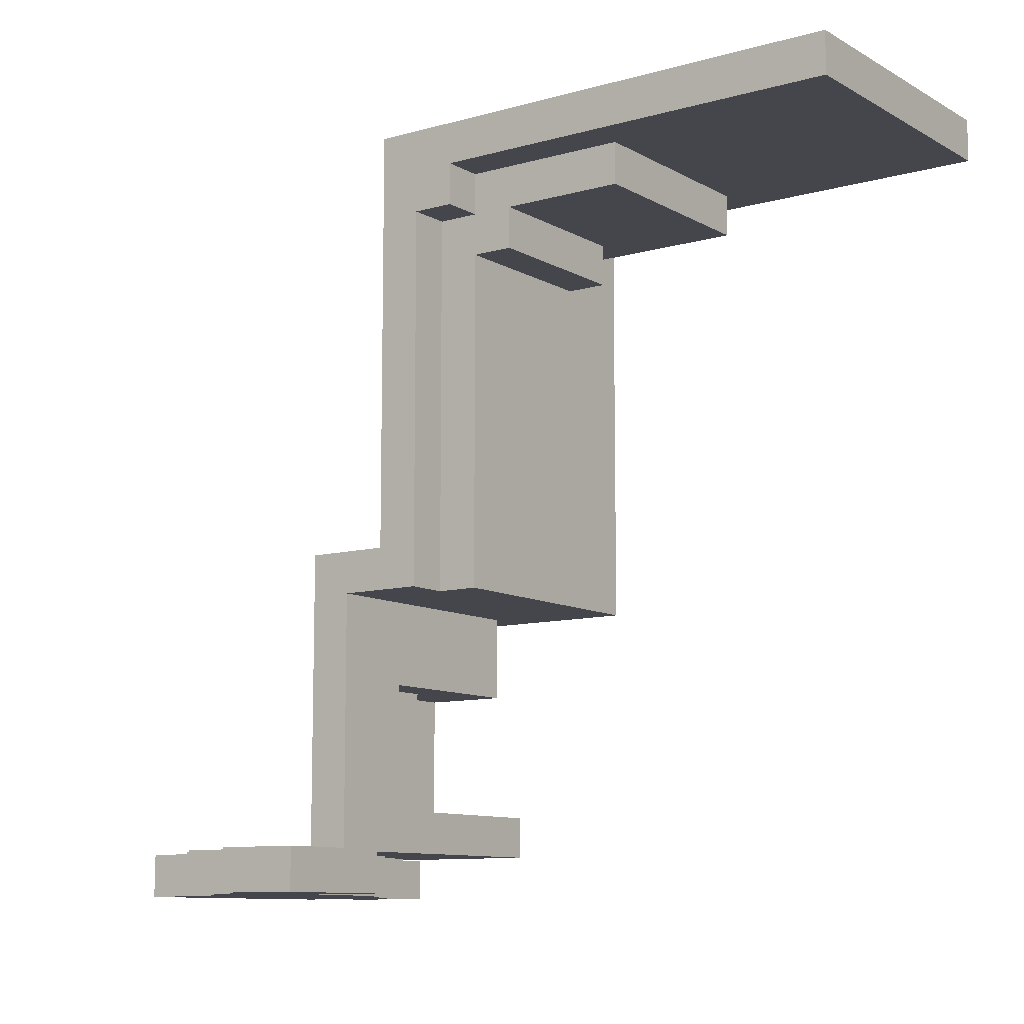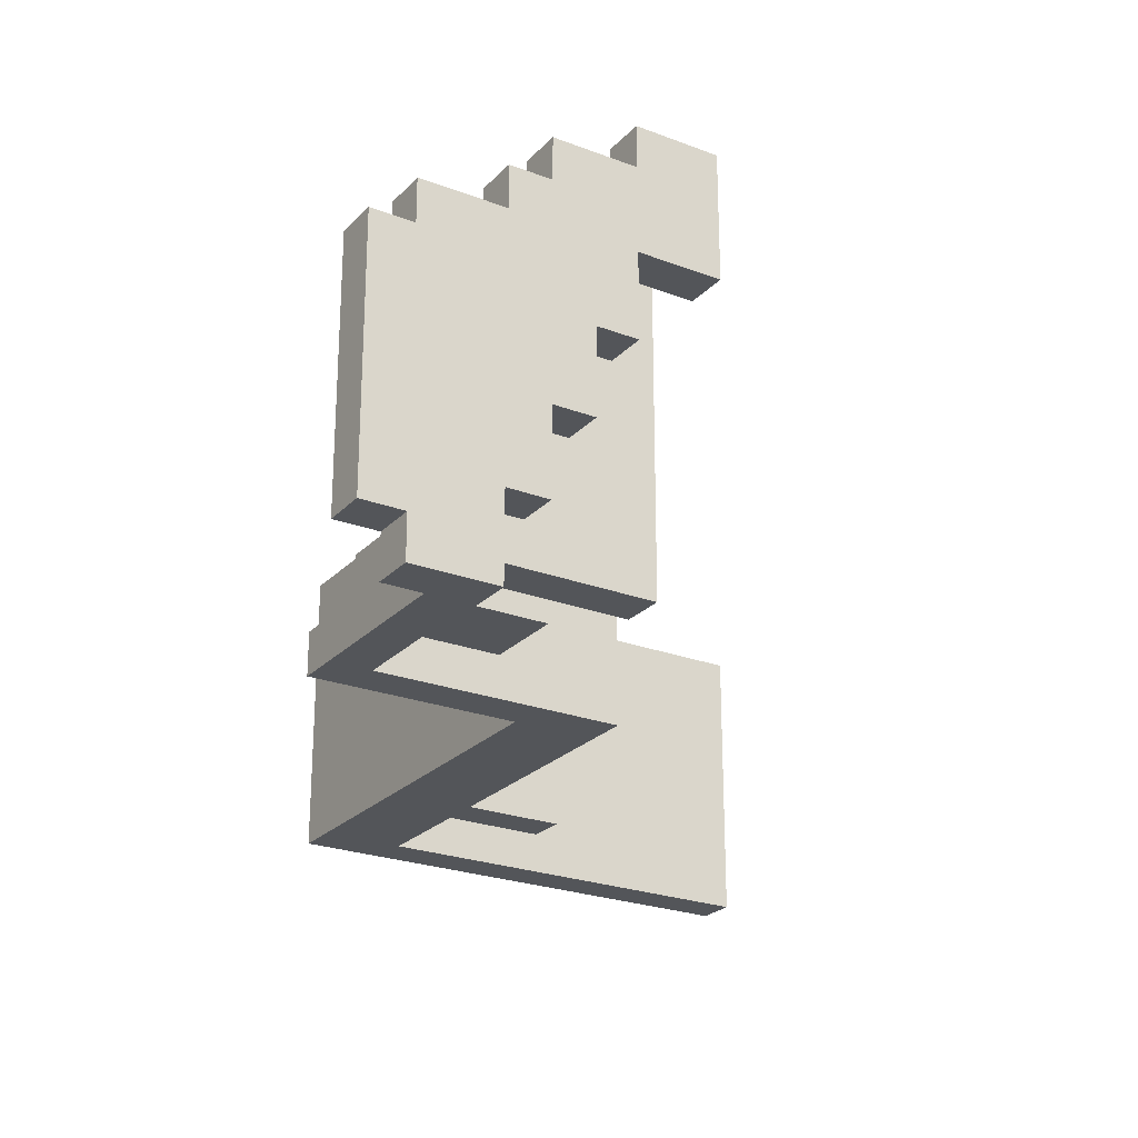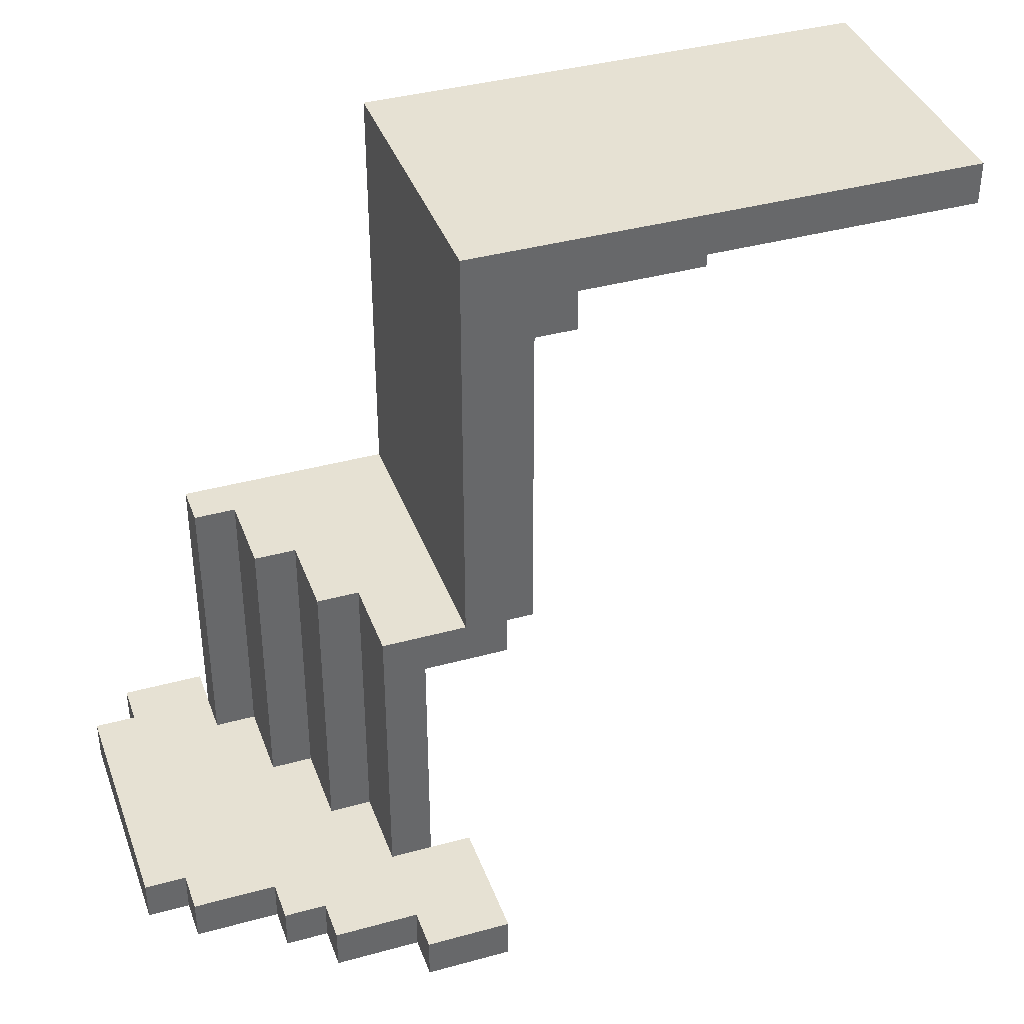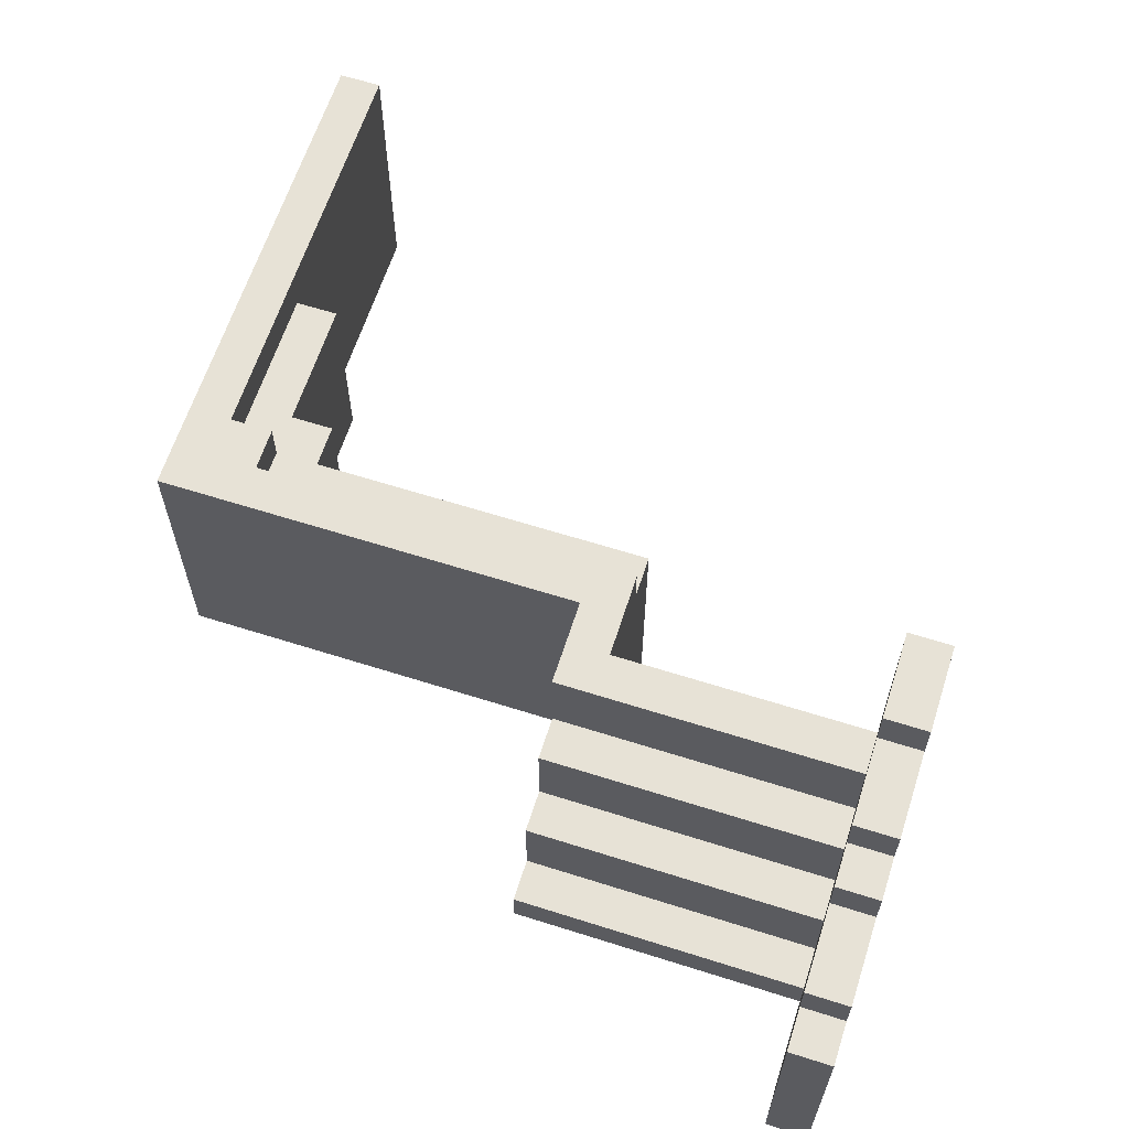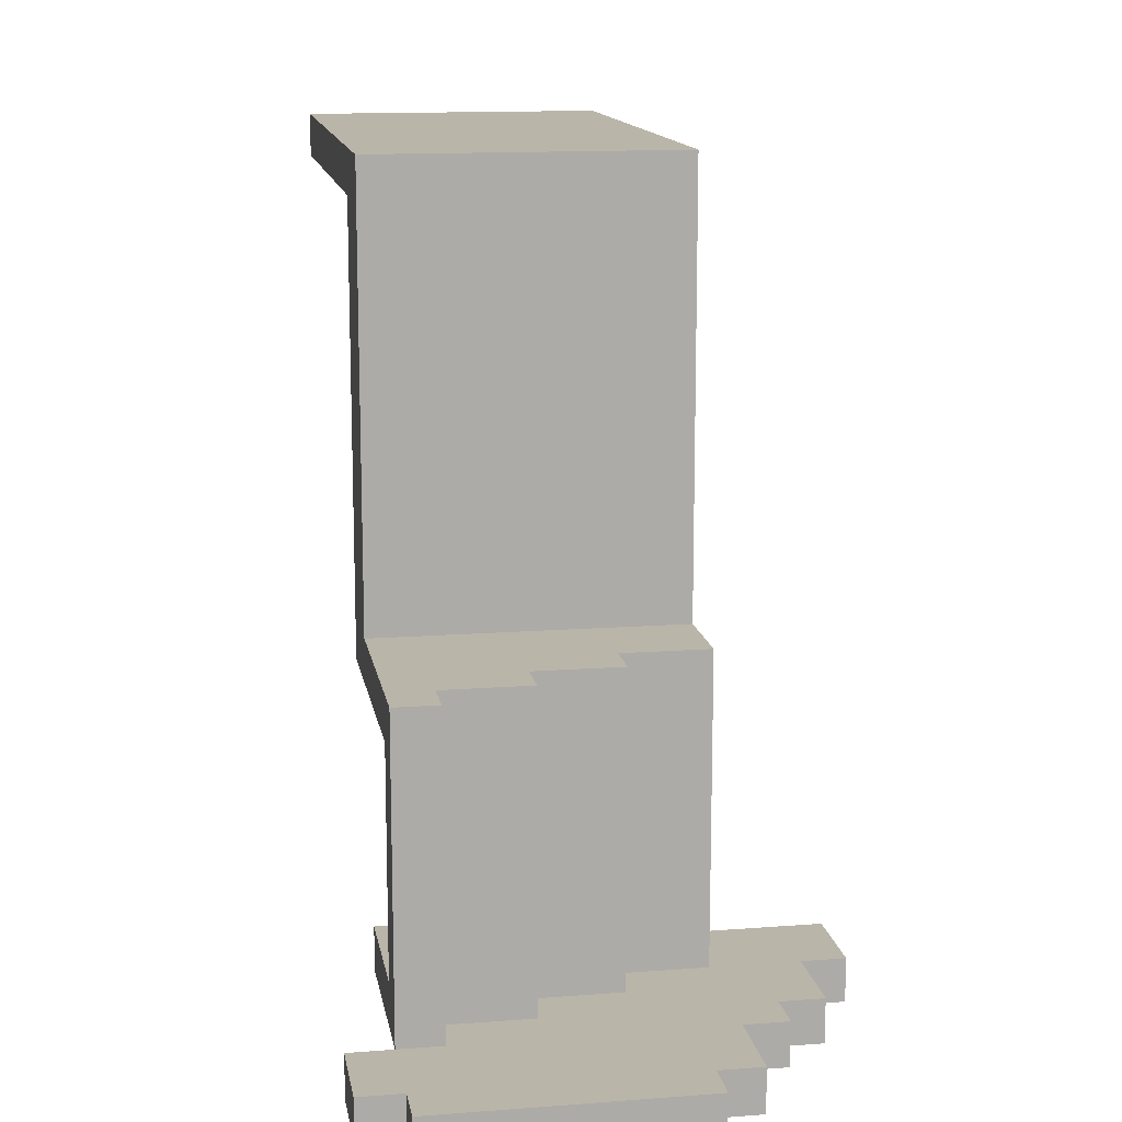
<metadata>
{"format":"obj","ext":"obj","renderer":"f3d","projection":"perspective","resolution":1024,"background":"white","views":[{"elev":-10.1,"azim":35.8,"up":"+Y"},{"elev":-24.4,"azim":-32.0,"up":"+Z"},{"elev":38.7,"azim":-19.1,"up":"+Y"},{"elev":63.1,"azim":-72.2,"up":"+Z"},{"elev":13.7,"azim":-99.7,"up":"+Y"}]}
</metadata>
<code>
g map_jiha_mul_zulzul_7
v -10 0 1.5
v -10 0 -4.5
v -10 1 1.5
v -10 1 -4.5
v -9 0 2.5
v -9 0 1.5
v -9 0 -4.5
v -9 0 -5.5
v -9 1 2.5
v -9 1 1.5
v -9 1 -4.5
v -9 1 -5.5
v -7 0 3.5
v -7 0 2.5
v -7 1 3.5
v -7 1 2.5
v -7 1 -3.5
v -7 1 -4.5
v -7 8 -3.5
v -7 8 -4.5
v -6 0 4.5
v -6 0 3.5
v -6 1 4.5
v -6 1 3.5
v -6 1 -1.5
v -6 1 -2.5
v -6 1 -3.5
v -6 2 -2.5
v -6 2 -3.5
v -6 4 -1.5
v -6 4 -2.5
v -6 8 -1.5
v -6 8 -3.5
v -5 1 0.5
v -5 1 -1.5
v -5 4 -1.5
v -5 8 0.5
v -5 8 -1.5
v -4 0 5.5
v -4 0 4.5
v -4 1 5.5
v -4 1 4.5
v -4 1 2.5
v -4 1 0.5
v -4 4 1.5
v -4 4 0.5
v -4 8 2.5
v -4 8 1.5
v -4 8 0.5
v -2 8 2.5
v -2 8 1.5
v -2 8 0.5
v -2 8 -2.5
v -2 8 -3.5
v -2 8 -4.5
v -2 10 0.5
v -2 10 -0.5
v -2 14 -2.5
v -2 14 -3.5
v -2 15 0.5
v -2 15 -0.5
v -2 15 -1.5
v -2 15 -2.5
v -2 18 2.5
v -2 18 -1.5
v -2 18 -2.5
v -2 18 -4.5
v -7 0 -3.5
v -7 0 -5.5
v -7 1 -3.5
v -7 1 -4.5
v -7 1 -5.5
v -6 0 -1.5
v -6 0 -2.5
v -6 0 -3.5
v -6 1 -1.5
v -6 1 -2.5
v -6 1 -3.5
v -6 2 -3.5
v -6 2 -4.5
v -6 7 -3.5
v -6 7 -4.5
v -5 0 0.5
v -5 0 -1.5
v -5 1 0.5
v -5 1 -1.5
v -5 2 -1.5
v -5 2 -2.5
v -5 2 -3.5
v -5 4 -1.5
v -5 4 -2.5
v -5 5 -1.5
v -5 5 -3.5
v -4 0 2.5
v -4 0 0.5
v -4 1 2.5
v -4 1 0.5
v -4 2 0.5
v -4 2 -1.5
v -4 4 0.5
v -4 5 0.5
v -4 5 -1.5
v -3 1 2.5
v -3 1 -4.5
v -3 2 0.5
v -3 2 -4.5
v -3 4 1.5
v -3 4 0.5
v -3 5 0.5
v -3 5 -3.5
v -3 7 2.5
v -3 7 1.5
v -3 7 0.5
v -3 7 -3.5
v -2 0 5.5
v -2 0 2.5
v -2 1 5.5
v -2 1 2.5
v -1 7 2.5
v -1 7 1.5
v -1 15 1.5
v -1 16 2.5
v -1 16 1.5
v 0 7 1.5
v 0 7 -4.5
v 0 15 1.5
v 0 15 0.5
v 0 15 -1.5
v 0 15 -2.5
v 0 16 2.5
v 0 16 1.5
v 0 16 -2.5
v 0 16 -3.5
v 0 17 2.5
v 0 17 1.5
v 0 17 -3.5
v 0 17 -4.5
v 1 15 1.5
v 1 15 0.5
v 1 15 -1.5
v 1 15 -2.5
v 1 16 1.5
v 1 16 0.5
v 1 16 -1.5
v 1 16 -2.5
v 4 16 1.5
v 4 16 -3.5
v 4 17 1.5
v 4 17 0.5
v 4 17 -3.5
v 10 17 2.5
v 10 17 0.5
v 10 17 -0.5
v 10 17 -4.5
v 10 18 2.5
v 10 18 0.5
v 10 18 -0.5
v 10 18 -4.5
v -4 0 5.5
v -4 1 5.5
v -2 0 5.5
v -2 1 5.5
v -6 0 4.5
v -6 1 4.5
v -4 0 4.5
v -4 1 4.5
v -7 0 3.5
v -7 1 3.5
v -6 0 3.5
v -6 1 3.5
v -9 0 2.5
v -9 1 2.5
v -7 0 2.5
v -7 1 2.5
v -4 1 2.5
v -4 8 2.5
v -3 1 2.5
v -3 7 2.5
v -2 8 2.5
v -2 18 2.5
v -1 7 2.5
v -1 16 2.5
v 0 16 2.5
v 0 17 2.5
v 10 17 2.5
v 10 18 2.5
v -10 0 1.5
v -10 1 1.5
v -9 0 1.5
v -9 1 1.5
v -1 7 1.5
v -1 15 1.5
v -1 16 1.5
v 0 7 1.5
v 0 15 1.5
v 0 16 1.5
v 0 17 1.5
v 1 15 1.5
v 1 16 1.5
v 1 17 1.5
v 4 16 1.5
v 4 17 1.5
v -5 1 0.5
v -5 8 0.5
v -4 1 0.5
v -4 4 0.5
v -4 8 0.5
v -6 1 -1.5
v -6 4 -1.5
v -6 8 -1.5
v -5 1 -1.5
v -5 4 -1.5
v -5 8 -1.5
v -7 1 -3.5
v -7 8 -3.5
v -6 1 -3.5
v -6 2 -3.5
v -6 8 -3.5
v -4 0 2.5
v -4 1 2.5
v -3 1 2.5
v -2 0 2.5
v -2 1 2.5
v -5 0 0.5
v -5 1 0.5
v -4 0 0.5
v -4 1 0.5
v -4 2 0.5
v -4 4 0.5
v -4 5 0.5
v -3 2 0.5
v -3 4 0.5
v -3 5 0.5
v -6 0 -1.5
v -6 1 -1.5
v -5 0 -1.5
v -5 1 -1.5
v -5 2 -1.5
v -5 4 -1.5
v -5 5 -1.5
v -4 2 -1.5
v -4 5 -1.5
v 0 15 -2.5
v 0 16 -2.5
v 1 15 -2.5
v 1 16 -2.5
v -7 0 -3.5
v -7 1 -3.5
v -6 0 -3.5
v -6 1 -3.5
v -6 2 -3.5
v -6 7 -3.5
v -5 2 -3.5
v -5 5 -3.5
v -3 5 -3.5
v -3 7 -3.5
v 0 16 -3.5
v 0 17 -3.5
v 4 16 -3.5
v 4 17 -3.5
v -10 0 -4.5
v -10 1 -4.5
v -9 0 -4.5
v -9 1 -4.5
v -7 1 -4.5
v -7 8 -4.5
v -6 2 -4.5
v -6 7 -4.5
v -3 1 -4.5
v -3 2 -4.5
v -2 8 -4.5
v -2 18 -4.5
v 0 7 -4.5
v 0 17 -4.5
v 10 17 -4.5
v 10 18 -4.5
v -9 0 -5.5
v -9 1 -5.5
v -7 0 -5.5
v -7 1 -5.5
v -4 0 5.5
v -2 0 5.5
v -6 0 4.5
v -4 0 4.5
v -7 0 3.5
v -6 0 3.5
v -9 0 2.5
v -7 0 2.5
v -4 0 2.5
v -2 0 2.5
v -10 0 1.5
v -9 0 1.5
v -6 0 0.5
v -5 0 0.5
v -4 0 0.5
v -9 0 -0.5
v -8 0 -0.5
v -6 0 -1.5
v -5 0 -1.5
v -8 0 -2.5
v -6 0 -2.5
v -9 0 -3.5
v -7 0 -3.5
v -6 0 -3.5
v -10 0 -4.5
v -9 0 -4.5
v -9 0 -5.5
v -7 0 -5.5
v -4 1 2.5
v -3 1 2.5
v -5 1 0.5
v -4 1 0.5
v -6 1 -1.5
v -5 1 -1.5
v -6 1 -2.5
v -5 1 -2.5
v -7 1 -3.5
v -6 1 -3.5
v -5 1 -3.5
v -7 1 -4.5
v -3 1 -4.5
v -4 5 0.5
v -3 5 0.5
v -5 5 -1.5
v -4 5 -1.5
v -5 5 -3.5
v -3 5 -3.5
v -3 7 2.5
v -1 7 2.5
v -3 7 1.5
v -2 7 1.5
v -1 7 1.5
v 0 7 1.5
v -3 7 0.5
v -2 7 0.5
v -2 7 -2.5
v -1 7 -2.5
v -6 7 -3.5
v -3 7 -3.5
v -2 7 -3.5
v -1 7 -3.5
v -6 7 -4.5
v 0 7 -4.5
v 0 15 1.5
v 1 15 1.5
v 0 15 0.5
v 1 15 0.5
v 0 15 -1.5
v 1 15 -1.5
v 0 15 -2.5
v 1 15 -2.5
v -1 16 2.5
v 0 16 2.5
v -1 16 1.5
v 0 16 1.5
v 1 16 1.5
v 4 16 1.5
v 1 16 0.5
v 1 16 -1.5
v 0 16 -2.5
v 1 16 -2.5
v 0 16 -3.5
v 4 16 -3.5
v 0 17 2.5
v 10 17 2.5
v 0 17 1.5
v 1 17 1.5
v 4 17 1.5
v 5 17 1.5
v 4 17 0.5
v 5 17 0.5
v 7 17 0.5
v 10 17 0.5
v 7 17 -0.5
v 10 17 -0.5
v 0 17 -3.5
v 4 17 -3.5
v 0 17 -4.5
v 10 17 -4.5
v -4 1 5.5
v -2 1 5.5
v -6 1 4.5
v -4 1 4.5
v -7 1 3.5
v -6 1 3.5
v -9 1 2.5
v -7 1 2.5
v -4 1 2.5
v -3 1 2.5
v -2 1 2.5
v -10 1 1.5
v -9 1 1.5
v -6 1 0.5
v -5 1 0.5
v -4 1 0.5
v -9 1 -0.5
v -8 1 -0.5
v -6 1 -1.5
v -5 1 -1.5
v -8 1 -2.5
v -6 1 -2.5
v -9 1 -3.5
v -7 1 -3.5
v -6 1 -3.5
v -10 1 -4.5
v -9 1 -4.5
v -7 1 -4.5
v -9 1 -5.5
v -7 1 -5.5
v -4 2 0.5
v -3 2 0.5
v -5 2 -1.5
v -4 2 -1.5
v -5 2 -2.5
v -6 2 -3.5
v -5 2 -3.5
v -6 2 -4.5
v -3 2 -4.5
v -4 8 2.5
v -2 8 2.5
v -4 8 1.5
v -2 8 1.5
v -5 8 0.5
v -4 8 0.5
v -2 8 0.5
v -6 8 -1.5
v -5 8 -1.5
v -2 8 -2.5
v -7 8 -3.5
v -6 8 -3.5
v -2 8 -3.5
v -7 8 -4.5
v -2 8 -4.5
v -2 18 2.5
v 10 18 2.5
v 0 18 1.5
v 5 18 1.5
v 0 18 0.5
v 5 18 0.5
v 7 18 0.5
v 10 18 0.5
v 7 18 -0.5
v 10 18 -0.5
v -2 18 -1.5
v 1 18 -1.5
v -2 18 -2.5
v 1 18 -2.5
v -2 18 -4.5
v 10 18 -4.5
f 3 2 1
f 4 2 3
f 9 6 5
f 10 6 9
f 11 8 7
f 12 8 11
f 15 14 13
f 16 14 15
f 19 18 17
f 20 18 19
f 23 22 21
f 24 22 23
f 28 27 26
f 28 26 25
f 29 27 28
f 30 28 25
f 31 29 28
f 31 28 30
f 32 31 30
f 33 29 31
f 33 31 32
f 36 35 34
f 37 36 34
f 38 36 37
f 41 40 39
f 42 40 41
f 45 44 43
f 46 44 45
f 47 45 43
f 48 46 45
f 48 45 47
f 49 46 48
f 56 51 50
f 56 52 51
f 56 53 52
f 57 53 56
f 58 54 53
f 58 53 57
f 59 55 54
f 59 54 58
f 60 57 56
f 60 56 50
f 61 58 57
f 61 57 60
f 61 59 58
f 62 59 61
f 63 59 62
f 64 60 50
f 64 61 60
f 64 62 61
f 65 63 62
f 65 62 64
f 66 59 63
f 66 63 65
f 67 55 59
f 67 59 66
f 68 69 70
f 70 69 71
f 71 69 72
f 73 74 76
f 74 75 77
f 76 74 77
f 77 75 78
f 79 80 81
f 81 80 82
f 83 84 85
f 85 84 86
f 87 88 90
f 88 89 91
f 90 88 91
f 90 91 92
f 91 89 93
f 92 91 93
f 94 95 96
f 96 95 97
f 98 99 100
f 100 99 101
f 101 99 102
f 103 104 105
f 105 104 106
f 103 105 107
f 107 105 108
f 107 108 109
f 103 107 111
f 107 109 112
f 111 107 112
f 109 110 113
f 112 109 113
f 113 110 114
f 115 116 117
f 117 116 118
f 119 120 121
f 119 121 122
f 122 121 123
f 124 125 126
f 126 125 127
f 127 125 128
f 128 125 129
f 129 125 132
f 132 125 133
f 130 131 134
f 134 131 135
f 133 125 136
f 136 125 137
f 138 139 142
f 139 140 143
f 142 139 143
f 140 141 144
f 143 140 144
f 144 141 145
f 146 147 148
f 148 147 149
f 149 147 150
f 151 152 155
f 152 153 156
f 155 152 156
f 153 154 157
f 156 153 157
f 157 154 158
f 161 160 159
f 162 160 161
f 165 164 163
f 166 164 165
f 169 168 167
f 170 168 169
f 173 172 171
f 174 172 173
f 177 176 175
f 178 176 177
f 179 176 178
f 181 179 178
f 181 180 179
f 182 180 181
f 183 180 182
f 184 180 183
f 185 180 184
f 186 180 185
f 189 188 187
f 190 188 189
f 194 192 191
f 195 193 192
f 195 192 194
f 196 193 195
f 198 197 196
f 198 196 195
f 199 197 198
f 200 197 199
f 201 200 199
f 202 200 201
f 205 204 203
f 206 204 205
f 207 204 206
f 211 209 208
f 212 210 209
f 212 209 211
f 213 210 212
f 216 215 214
f 217 215 216
f 218 215 217
f 219 220 221
f 219 221 222
f 222 221 223
f 224 225 226
f 226 225 227
f 228 229 231
f 229 230 232
f 231 229 232
f 232 230 233
f 234 235 236
f 236 235 237
f 239 240 241
f 238 239 241
f 241 240 242
f 243 244 245
f 245 244 246
f 247 248 249
f 249 248 250
f 251 252 253
f 253 252 254
f 254 252 255
f 255 252 256
f 257 258 259
f 259 258 260
f 261 262 263
f 263 262 264
f 265 266 267
f 267 266 268
f 265 267 269
f 269 267 270
f 268 266 271
f 268 271 273
f 271 272 273
f 273 272 274
f 274 272 275
f 275 272 276
f 277 278 279
f 279 278 280
f 284 282 281
f 286 284 283
f 288 286 285
f 289 282 284
f 289 284 286
f 289 286 288
f 290 282 289
f 292 288 287
f 292 289 288
f 293 289 292
f 293 292 291
f 294 289 293
f 295 289 294
f 296 293 291
f 297 293 296
f 298 294 293
f 298 293 297
f 299 294 298
f 300 297 296
f 300 298 297
f 301 298 300
f 302 296 291
f 302 300 296
f 302 301 300
f 303 301 302
f 304 301 303
f 305 302 291
f 305 303 302
f 306 303 305
f 307 303 306
f 308 303 307
f 312 310 309
f 314 312 311
f 315 314 313
f 316 312 314
f 316 314 315
f 318 316 315
f 319 312 316
f 319 316 318
f 320 318 317
f 320 319 318
f 321 310 312
f 321 319 320
f 321 312 319
f 325 323 322
f 326 325 324
f 327 323 325
f 327 325 326
f 330 329 328
f 331 329 330
f 332 329 331
f 334 331 330
f 335 333 332
f 335 331 334
f 335 332 331
f 336 335 334
f 336 333 335
f 337 333 336
f 339 336 334
f 340 337 336
f 340 336 339
f 341 333 337
f 341 337 340
f 342 340 339
f 342 339 338
f 342 341 340
f 343 333 341
f 343 341 342
f 346 345 344
f 347 345 346
f 348 347 346
f 349 347 348
f 350 349 348
f 351 349 350
f 354 353 352
f 355 353 354
f 358 357 356
f 359 357 358
f 361 357 359
f 362 361 360
f 363 357 361
f 363 361 362
f 366 365 364
f 367 365 366
f 368 365 367
f 369 365 368
f 370 369 368
f 371 365 369
f 371 369 370
f 372 365 371
f 373 365 372
f 374 371 370
f 374 372 371
f 374 373 372
f 375 373 374
f 377 374 370
f 377 375 374
f 378 377 376
f 379 375 377
f 379 377 378
f 380 381 383
f 382 383 385
f 384 385 387
f 383 381 388
f 385 383 388
f 387 385 388
f 388 381 389
f 389 381 390
f 386 387 392
f 387 388 392
f 392 388 393
f 391 392 393
f 393 388 394
f 394 388 395
f 391 393 396
f 396 393 397
f 393 394 398
f 397 393 398
f 398 394 399
f 396 397 400
f 397 398 400
f 400 398 401
f 391 396 402
f 396 400 402
f 400 401 402
f 402 401 403
f 403 401 404
f 391 402 405
f 402 403 405
f 405 403 406
f 406 403 407
f 406 407 408
f 408 407 409
f 410 411 413
f 412 413 414
f 414 413 416
f 415 416 417
f 413 411 418
f 417 416 418
f 416 413 418
f 419 420 421
f 421 420 422
f 421 422 424
f 424 422 425
f 423 424 427
f 424 425 427
f 427 425 428
f 426 427 428
f 426 428 430
f 430 428 431
f 429 430 432
f 430 431 432
f 432 431 433
f 434 435 436
f 436 435 437
f 434 436 438
f 436 437 438
f 437 435 439
f 438 437 439
f 439 435 440
f 440 435 441
f 438 439 442
f 439 440 442
f 440 441 442
f 442 441 443
f 434 438 444
f 438 442 444
f 442 443 444
f 444 443 445
f 444 445 446
f 445 443 447
f 446 445 447
f 446 447 448
f 447 443 449
f 448 447 449

</code>
